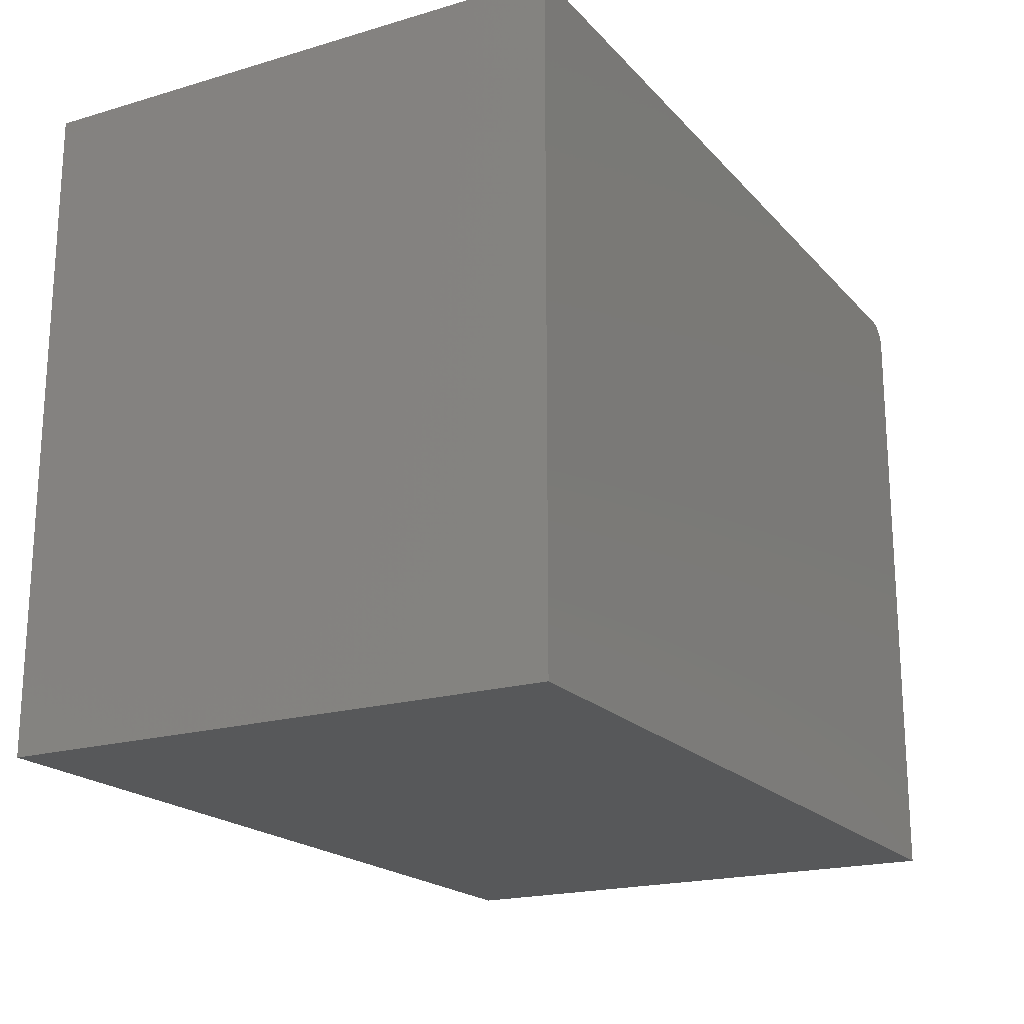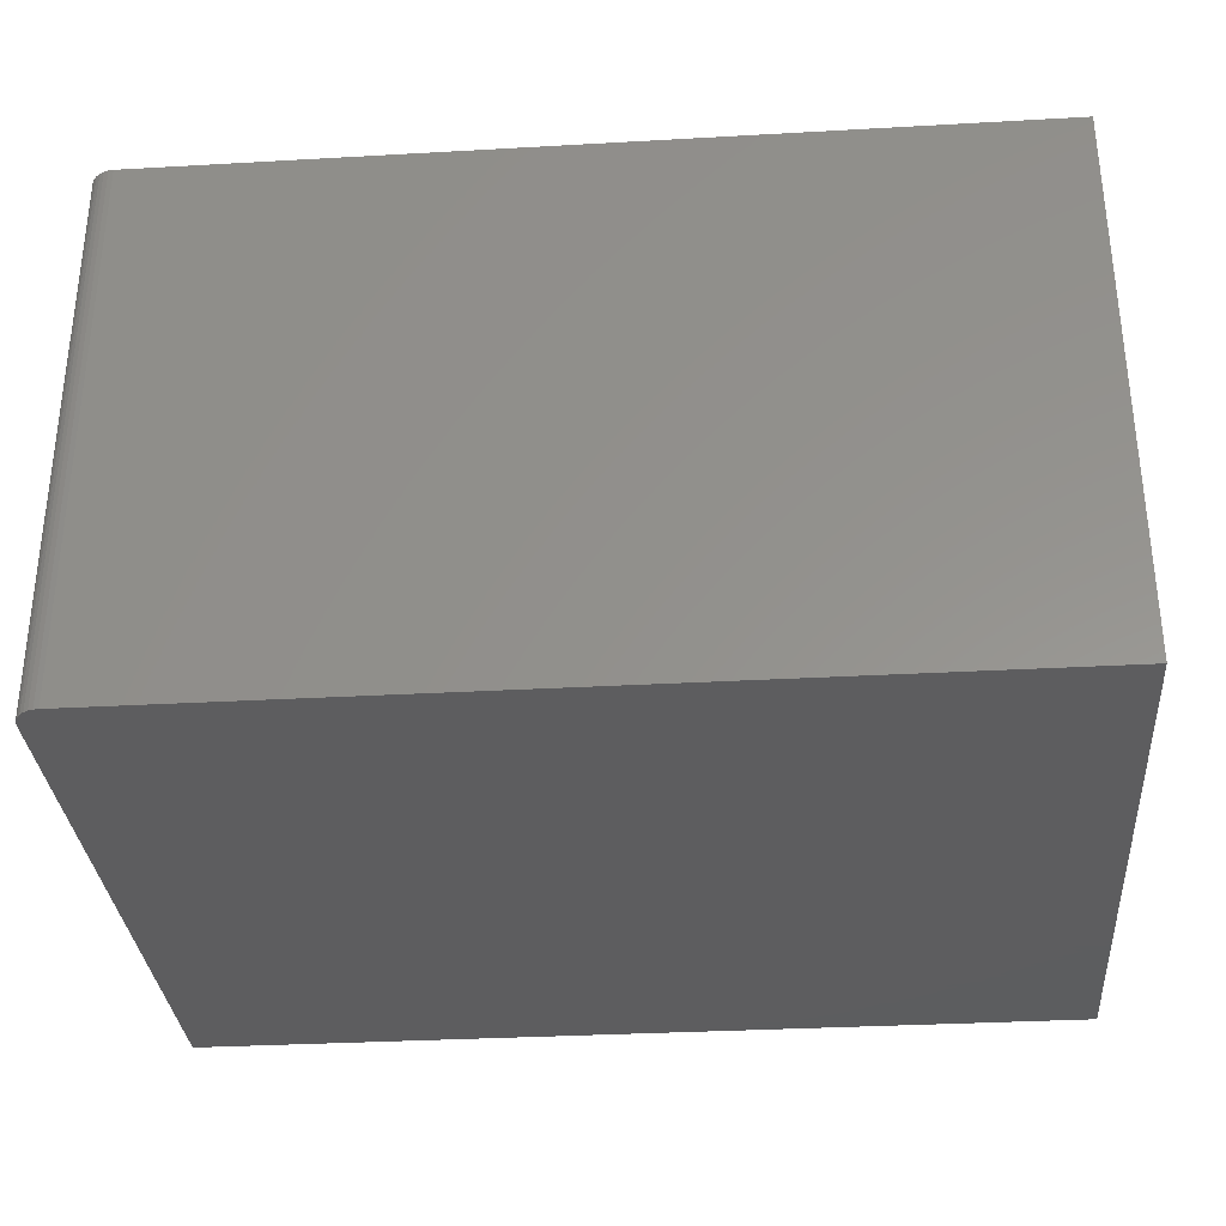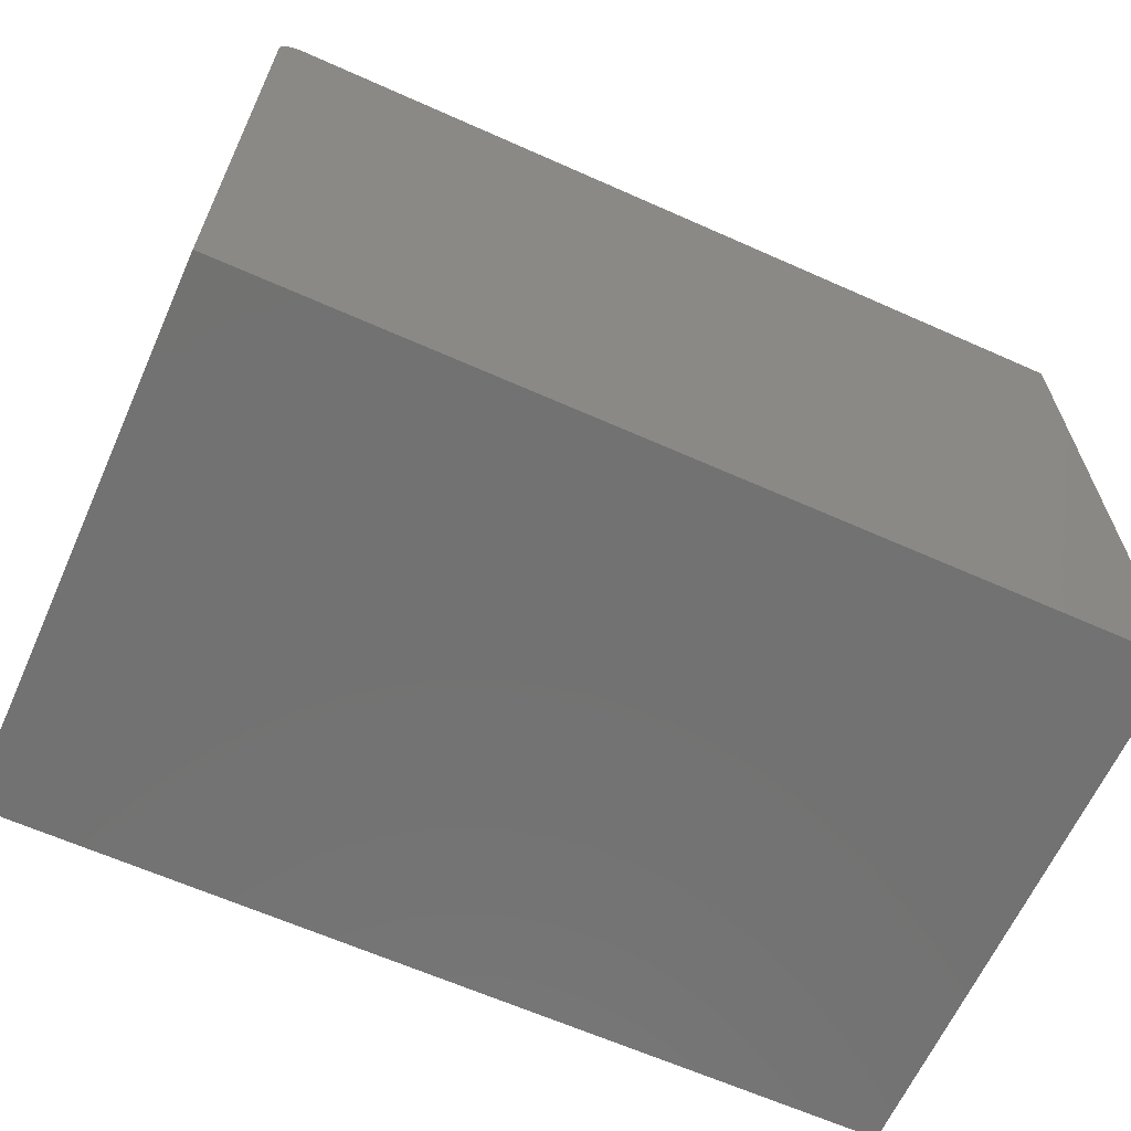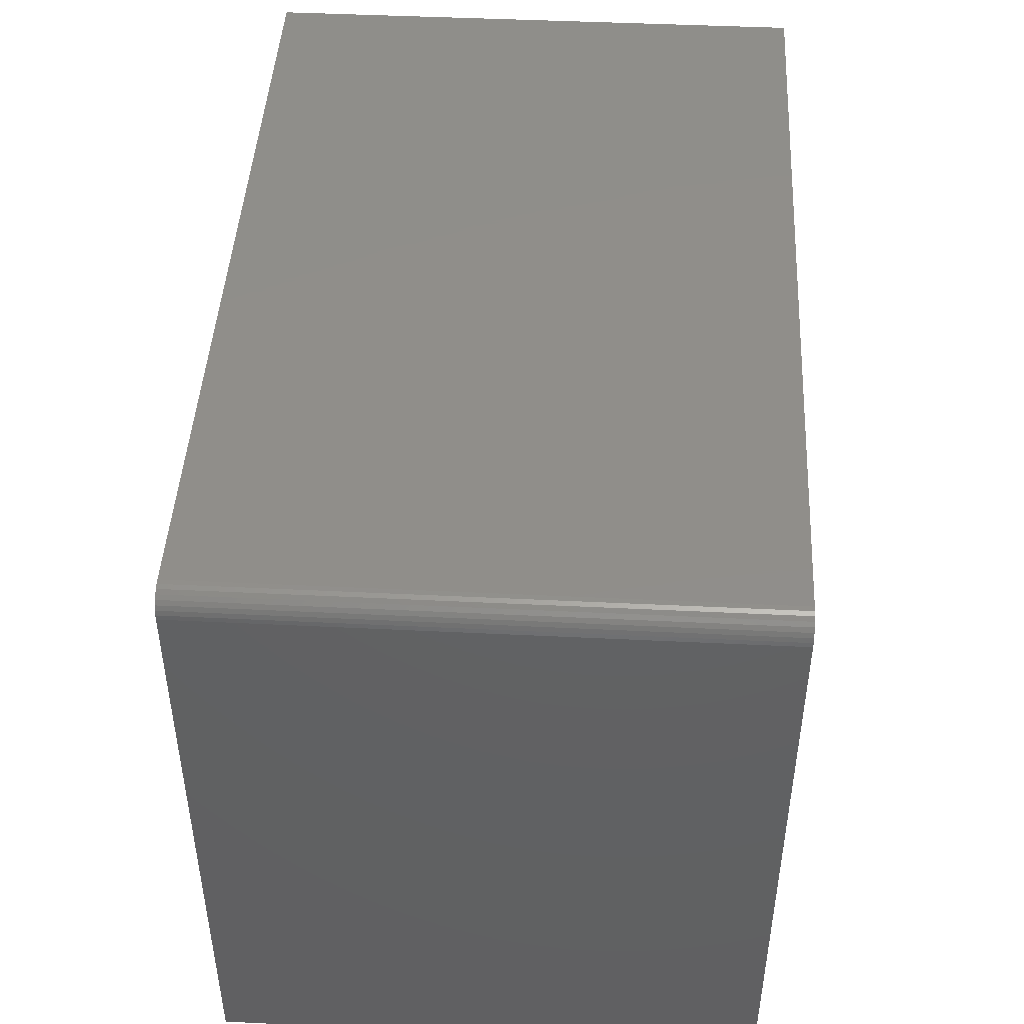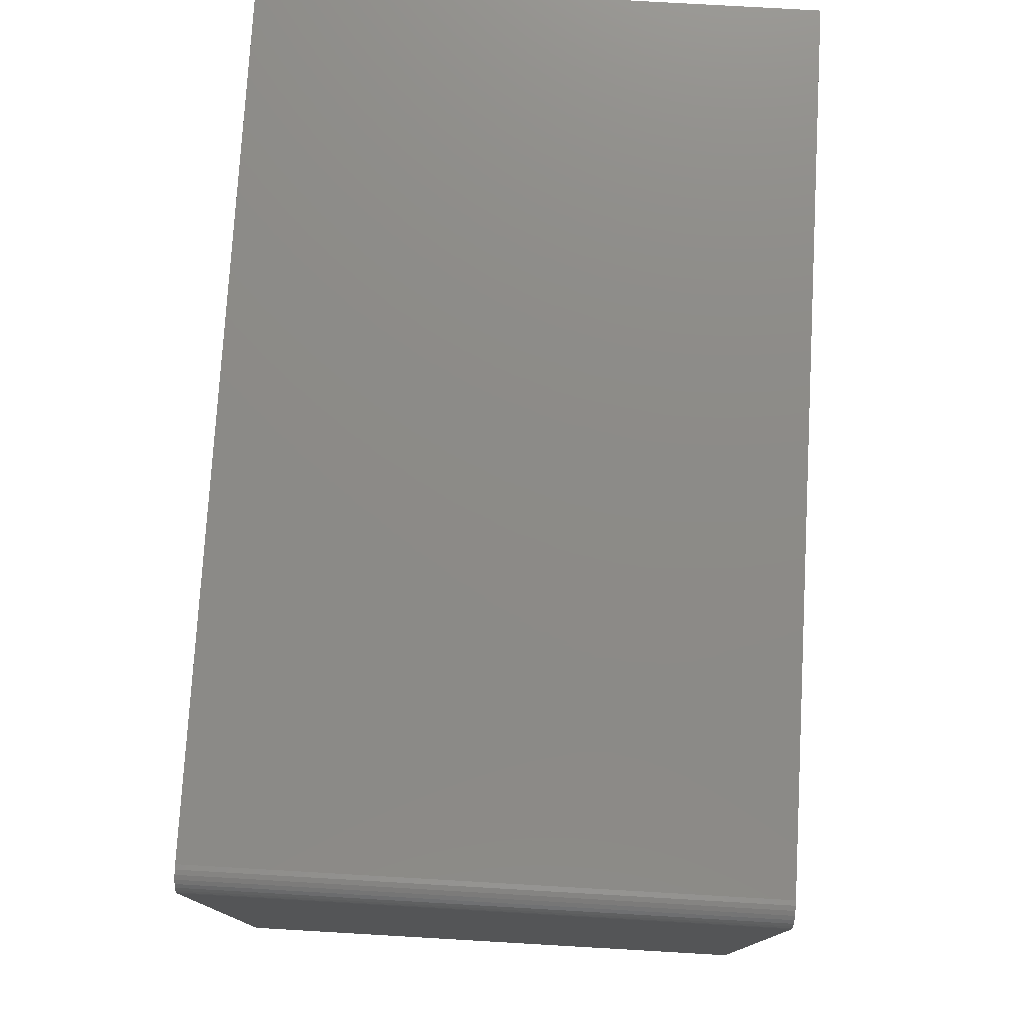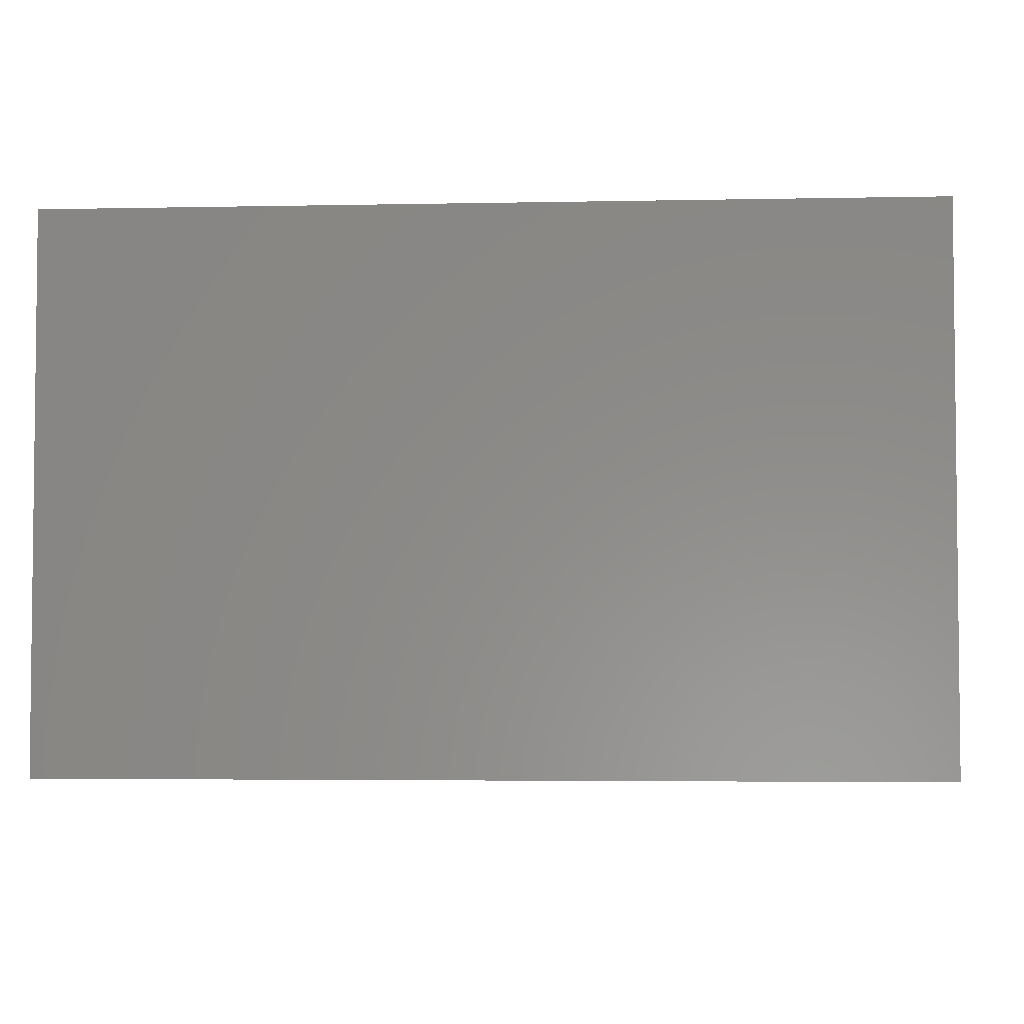
<metadata>
{"format":"stl","ext":"stl","renderer":"f3d","projection":"perspective","resolution":1024,"background":"white","views":[{"elev":-19.6,"azim":118.8,"up":"+Z"},{"elev":-32.5,"azim":4.5,"up":"+Y"},{"elev":-64.1,"azim":-24.2,"up":"+Z"},{"elev":45.7,"azim":-86.8,"up":"+Z"},{"elev":76.6,"azim":-86.7,"up":"+Z"},{"elev":-3.8,"azim":-176.1,"up":"+Y"}]}
</metadata>
<code>
# stl→obj: 24 verts, 44 faces
v -0.6797 -0.7188 0.7411
v -0.6858 -0.7188 0.7405
v -0.6916 -0.7188 0.7387
v 0.4375 -0.7188 0.7411
v -0.697 -0.7188 0.7359
v -0.7018 -0.7188 0.732
v -0.7057 -0.7188 0.7272
v -0.7086 -0.7188 0.7218
v -0.7103 -0.7188 0.716
v -0.7109 -0.7188 0.7099
v -0.7109 -0.7188 -0.1172
v 0.4375 -0.7188 -0.1172
v -0.6916 4.966e-17 0.7387
v -0.6858 5.04e-17 0.7405
v -0.6797 5.111e-17 0.7411
v 0.4375 1.751e-16 0.7411
v 0.4375 1.275e-16 -0.1172
v -0.7109 0 -0.1172
v -0.7109 4.591e-17 0.7099
v -0.7103 4.632e-17 0.716
v -0.7086 4.684e-17 0.7218
v -0.7057 4.746e-17 0.7272
v -0.7018 4.815e-17 0.732
v -0.697 4.89e-17 0.7359
f 1 2 3
f 4 1 3
f 4 3 5
f 4 5 6
f 4 6 7
f 4 7 8
f 4 8 9
f 4 9 10
f 4 10 11
f 4 11 12
f 13 14 15
f 16 17 18
f 16 18 19
f 16 19 20
f 16 20 21
f 16 21 22
f 16 22 23
f 16 23 24
f 16 24 13
f 16 13 15
f 10 19 11
f 11 19 18
f 4 16 1
f 1 16 15
f 19 10 20
f 20 10 9
f 20 9 21
f 21 9 8
f 21 8 22
f 22 8 7
f 22 7 23
f 23 7 6
f 23 6 24
f 24 6 5
f 24 5 13
f 13 5 3
f 13 3 14
f 14 3 2
f 14 2 15
f 15 2 1
f 12 17 4
f 4 17 16
f 11 18 12
f 12 18 17

</code>
